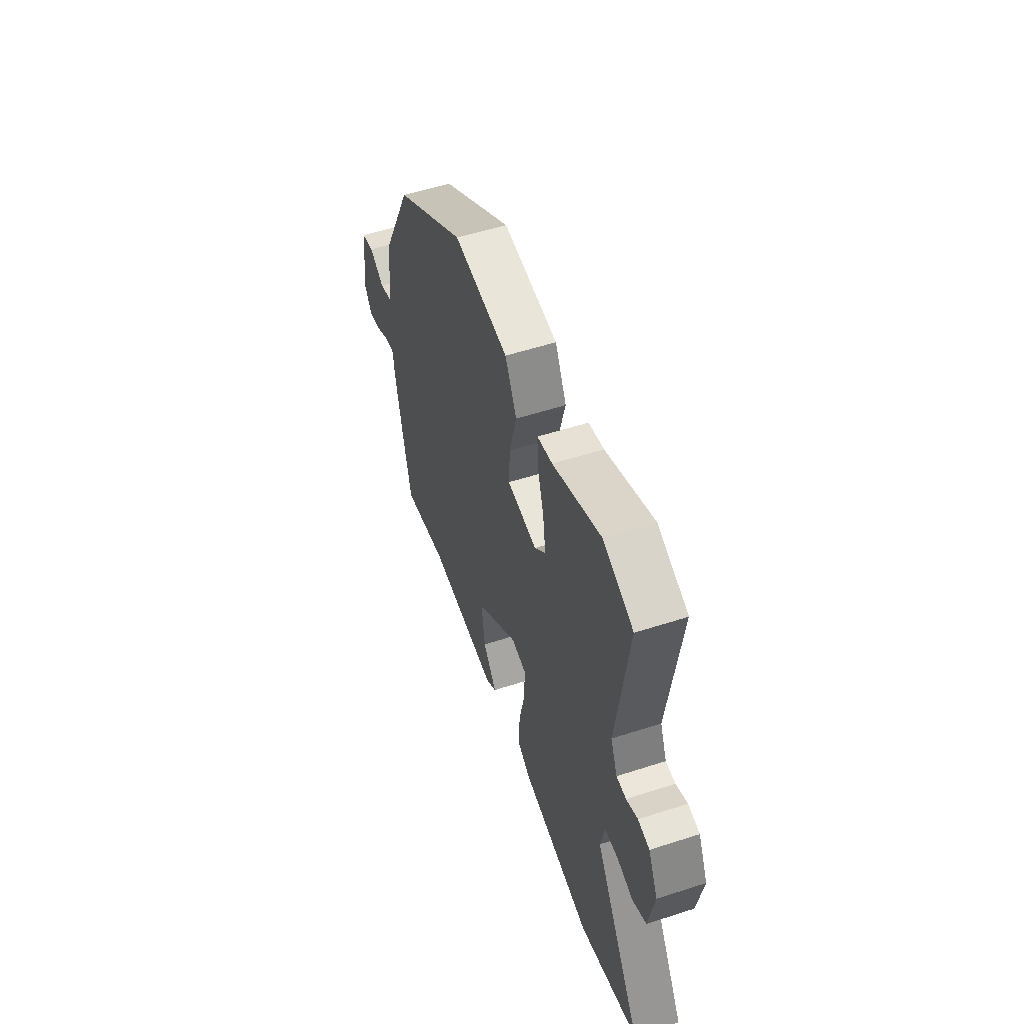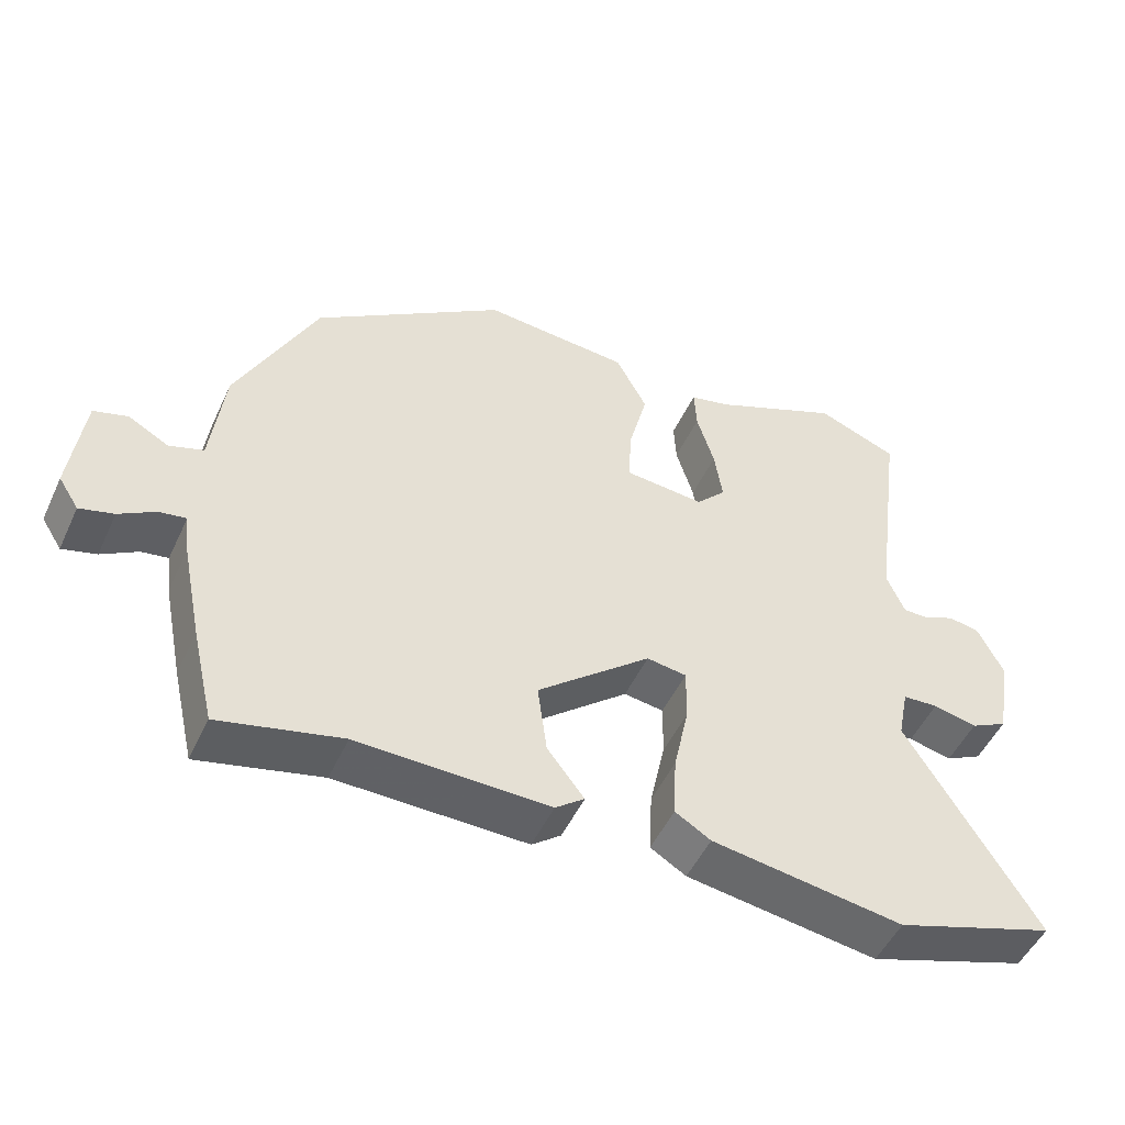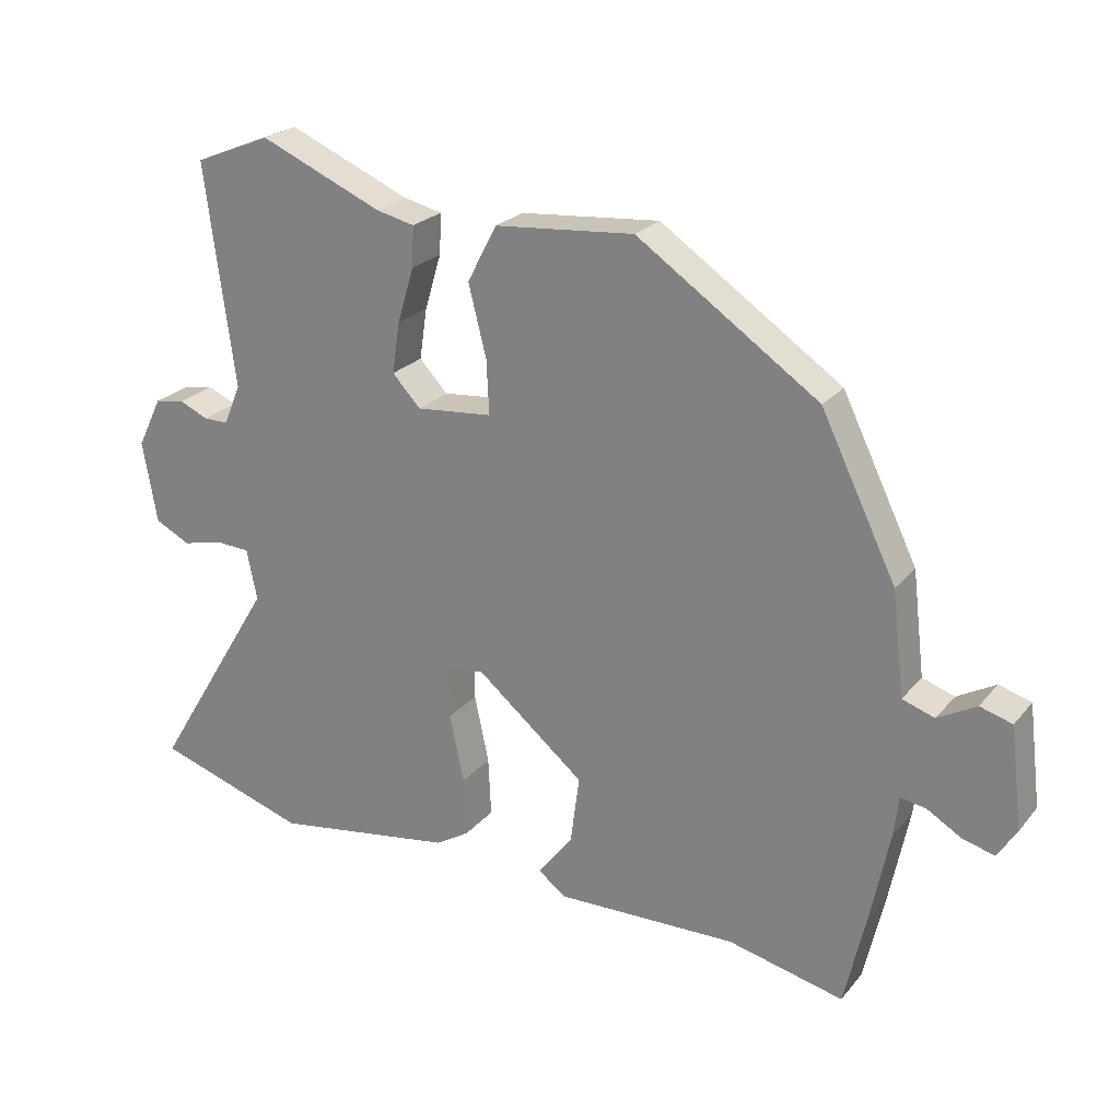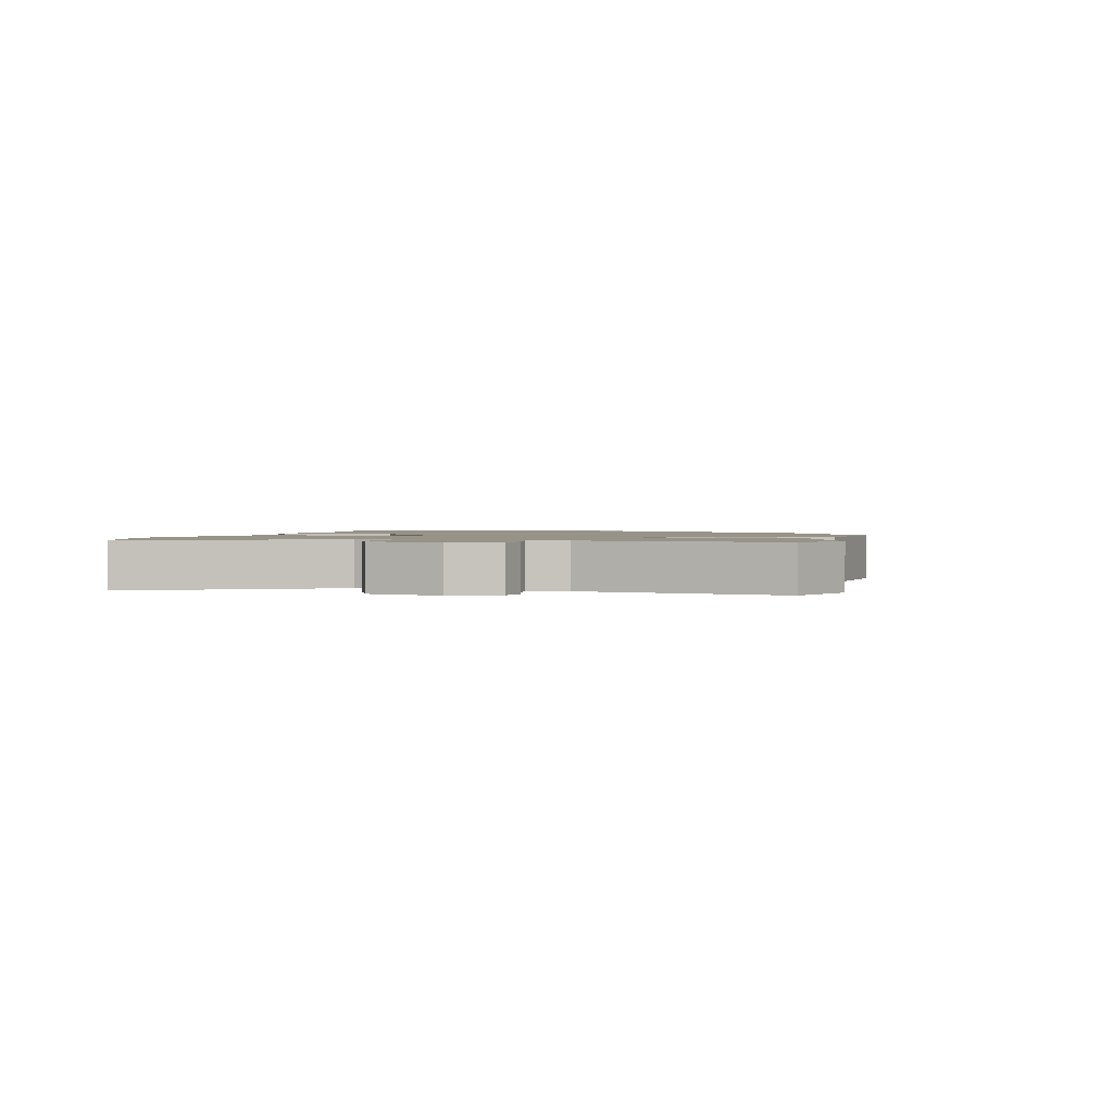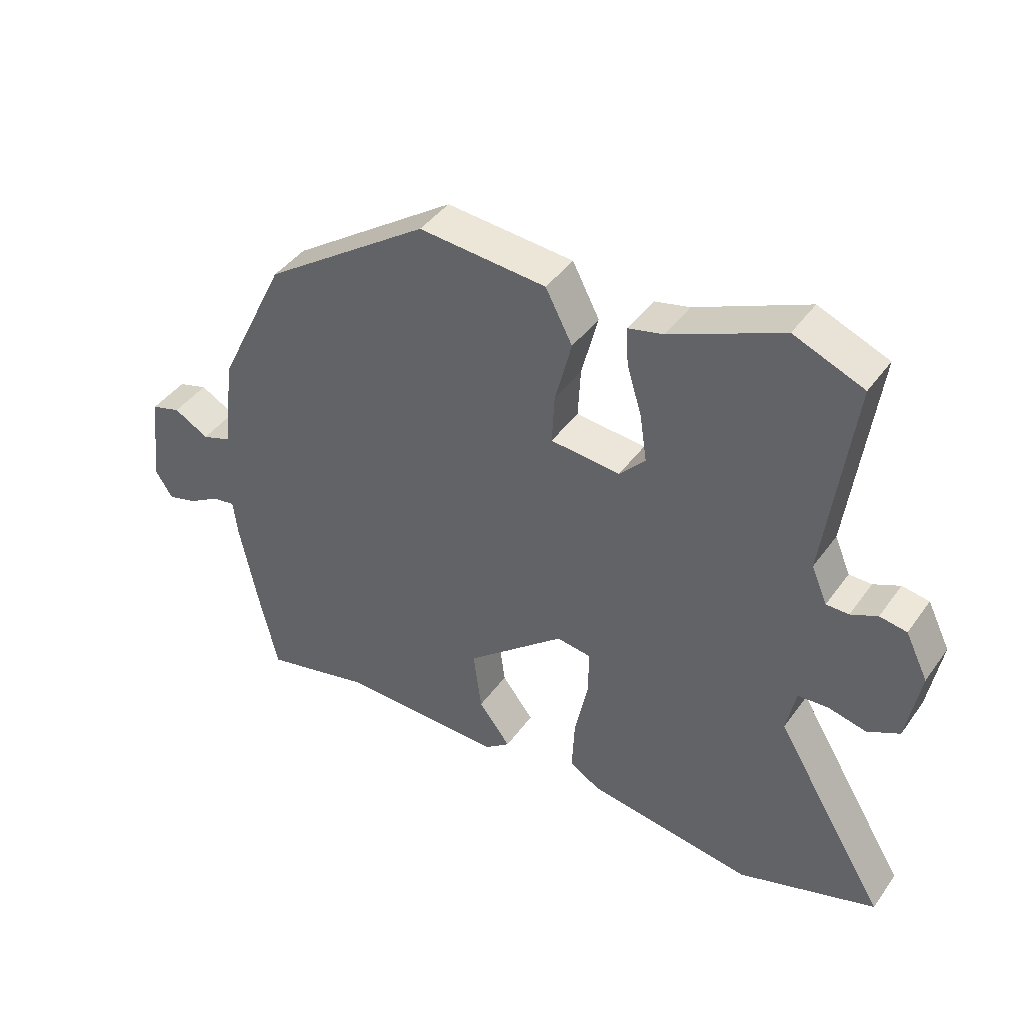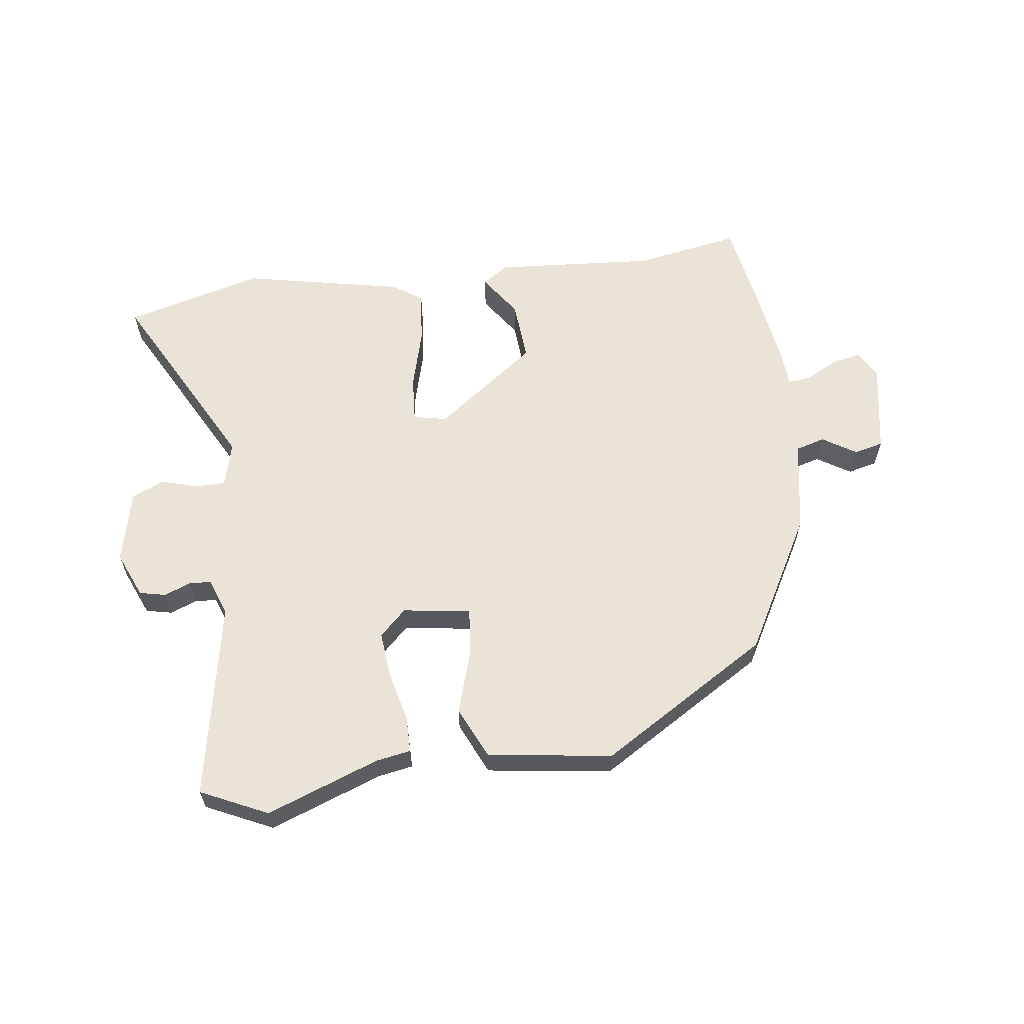
<metadata>
{"format":"obj","ext":"obj","renderer":"f3d","projection":"perspective","resolution":1024,"background":"white","views":[{"elev":54.6,"azim":-108.9,"up":"+Z"},{"elev":-50.1,"azim":155.6,"up":"+Z"},{"elev":23.5,"azim":29.1,"up":"+Z"},{"elev":1.4,"azim":-73.0,"up":"+Y"},{"elev":42.2,"azim":-147.3,"up":"+Z"},{"elev":61.2,"azim":-4.4,"up":"+Y"}]}
</metadata>
<code>
v -0.519 0.07 0.492
v -0.408 0.07 0.537
v -0.23 0.07 0.46
v -0.174 0.07 0.447
v -0.177 0.07 0.388
v -0.201 0.07 0.308
v -0.212 0.07 0.234
v -0.171 0.07 0.19
v -0.06 0.07 0.2
v -0.064 0.07 0.279
v -0.09 0.07 0.382
v -0.047 0.07 0.464
v 0.156 0.07 0.481
v 0.42 0.07 0.3
v 0.53 0.07 0.074
v 0.548 0.07 -0.077
v 0.595 0.07 -0.093
v 0.651 0.07 -0.062
v 0.698 0.07 -0.076
v 0.716 0.07 -0.224
v 0.688 0.07 -0.268
v 0.641 0.07 -0.255
v 0.591 0.07 -0.225
v 0.554 0.07 -0.219
v 0.547 0.07 -0.278
v 0.519 0.07 -0.416
v 0.488 0.07 -0.55
v 0.319 0.07 -0.51
v 0.055 0.07 -0.515
v 0.015 0.07 -0.484
v 0.066 0.07 -0.418
v 0.079 0.07 -0.319
v -0.078 0.07 -0.188
v -0.133 0.07 -0.196
v -0.132 0.07 -0.271
v -0.111 0.07 -0.37
v -0.107 0.07 -0.456
v -0.156 0.07 -0.486
v -0.42 0.07 -0.526
v -0.641 0.07 -0.454
v -0.462 0.07 -0.159
v -0.477 0.07 -0.085
v -0.526 0.07 -0.082
v -0.586 0.07 -0.096
v -0.637 0.07 -0.07
v -0.658 0.07 0.049
v -0.622 0.07 0.122
v -0.579 0.07 0.129
v -0.537 0.07 0.11
v -0.501 0.07 0.11
v -0.476 0.07 0.169
v -0.519 0 0.492
v -0.408 0 0.537
v -0.23 0 0.46
v -0.174 0 0.447
v -0.177 0 0.388
v -0.201 0 0.308
v -0.212 0 0.234
v -0.171 0 0.19
v -0.06 0 0.2
v -0.064 0 0.279
v -0.09 0 0.382
v -0.047 0 0.464
v 0.156 0 0.481
v 0.42 0 0.3
v 0.53 0 0.074
v 0.548 0 -0.077
v 0.595 0 -0.093
v 0.651 0 -0.062
v 0.698 0 -0.076
v 0.716 0 -0.224
v 0.688 0 -0.268
v 0.641 0 -0.255
v 0.591 0 -0.225
v 0.554 0 -0.219
v 0.547 0 -0.278
v 0.519 0 -0.416
v 0.488 0 -0.55
v 0.319 0 -0.51
v 0.055 0 -0.515
v 0.015 0 -0.484
v 0.066 0 -0.418
v 0.079 0 -0.319
v -0.078 0 -0.188
v -0.133 0 -0.196
v -0.132 0 -0.271
v -0.111 0 -0.37
v -0.107 0 -0.456
v -0.156 0 -0.486
v -0.42 0 -0.526
v -0.641 0 -0.454
v -0.462 0 -0.159
v -0.477 0 -0.085
v -0.526 0 -0.082
v -0.586 0 -0.096
v -0.637 0 -0.07
v -0.658 0 0.049
v -0.622 0 0.122
v -0.579 0 0.129
v -0.537 0 0.11
v -0.501 0 0.11
v -0.476 0 0.169
f 46 47 48 49
f 46 49 50
f 43 44 45 46
f 42 43 46 50
f 41 42 50 51
f 39 40 41
f 38 39 41 51
f 35 36 37 38
f 34 35 38 51
f 28 29 30 31
f 28 31 32
f 27 28 32 33
f 24 25 26 27
f 20 21 22 23
f 20 23 24
f 17 18 19 20
f 16 17 20 24
f 10 11 12 13
f 9 10 13 14
f 3 4 5 6
f 3 6 7
f 2 3 7
f 1 2 7
f 33 34 51 1
f 9 14 15 16
f 8 9 16 24
f 33 1 7 8
f 8 24 27 33
f 100 99 98 97
f 101 100 97
f 97 96 95 94
f 101 97 94 93
f 102 101 93 92
f 92 91 90
f 102 92 90 89
f 89 88 87 86
f 102 89 86 85
f 82 81 80 79
f 83 82 79
f 84 83 79 78
f 78 77 76 75
f 74 73 72 71
f 75 74 71
f 71 70 69 68
f 75 71 68 67
f 64 63 62 61
f 65 64 61 60
f 57 56 55 54
f 58 57 54
f 58 54 53
f 58 53 52
f 52 102 85 84
f 67 66 65 60
f 75 67 60 59
f 59 58 52 84
f 84 78 75 59
f 1 52 53 2
f 2 53 54 3
f 3 54 55 4
f 4 55 56 5
f 5 56 57 6
f 6 57 58 7
f 7 58 59 8
f 8 59 60 9
f 9 60 61 10
f 10 61 62 11
f 11 62 63 12
f 12 63 64 13
f 13 64 65 14
f 14 65 66 15
f 15 66 67 16
f 16 67 68 17
f 17 68 69 18
f 18 69 70 19
f 19 70 71 20
f 20 71 72 21
f 21 72 73 22
f 22 73 74 23
f 23 74 75 24
f 24 75 76 25
f 25 76 77 26
f 26 77 78 27
f 27 78 79 28
f 28 79 80 29
f 29 80 81 30
f 30 81 82 31
f 31 82 83 32
f 32 83 84 33
f 33 84 85 34
f 34 85 86 35
f 35 86 87 36
f 36 87 88 37
f 37 88 89 38
f 38 89 90 39
f 39 90 91 40
f 40 91 92 41
f 41 92 93 42
f 42 93 94 43
f 43 94 95 44
f 44 95 96 45
f 45 96 97 46
f 46 97 98 47
f 47 98 99 48
f 48 99 100 49
f 49 100 101 50
f 50 101 102 51
f 51 102 52 1

</code>
